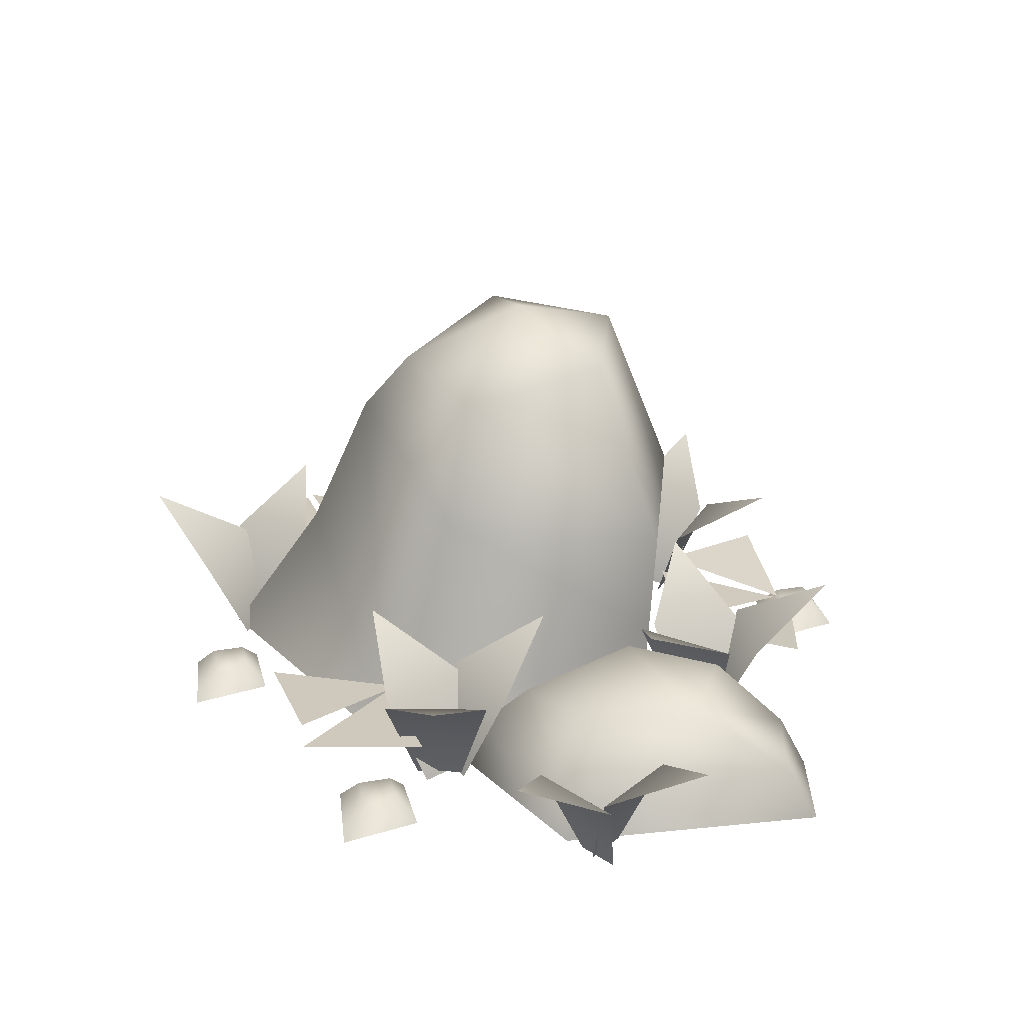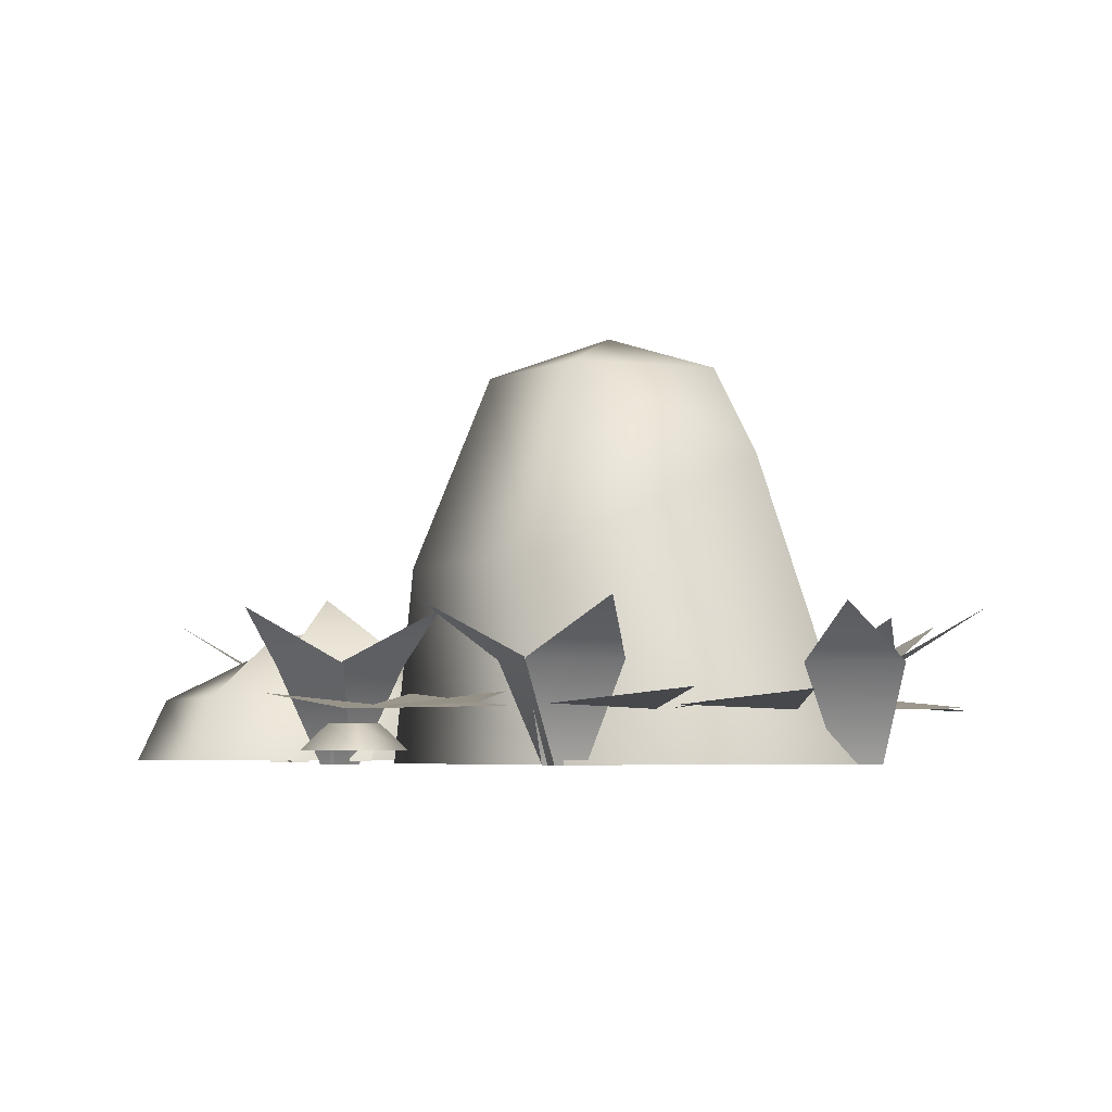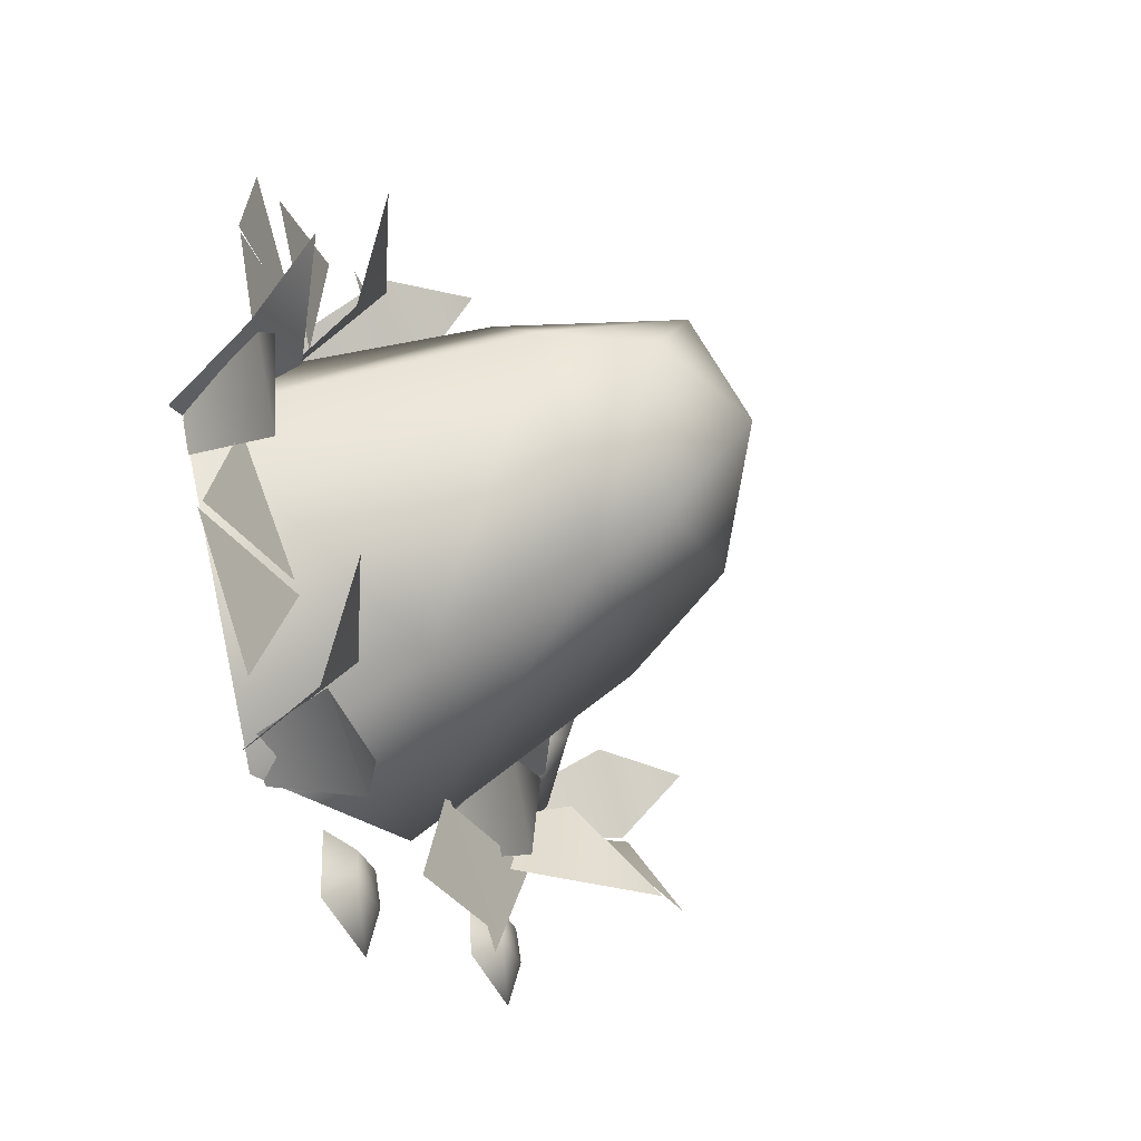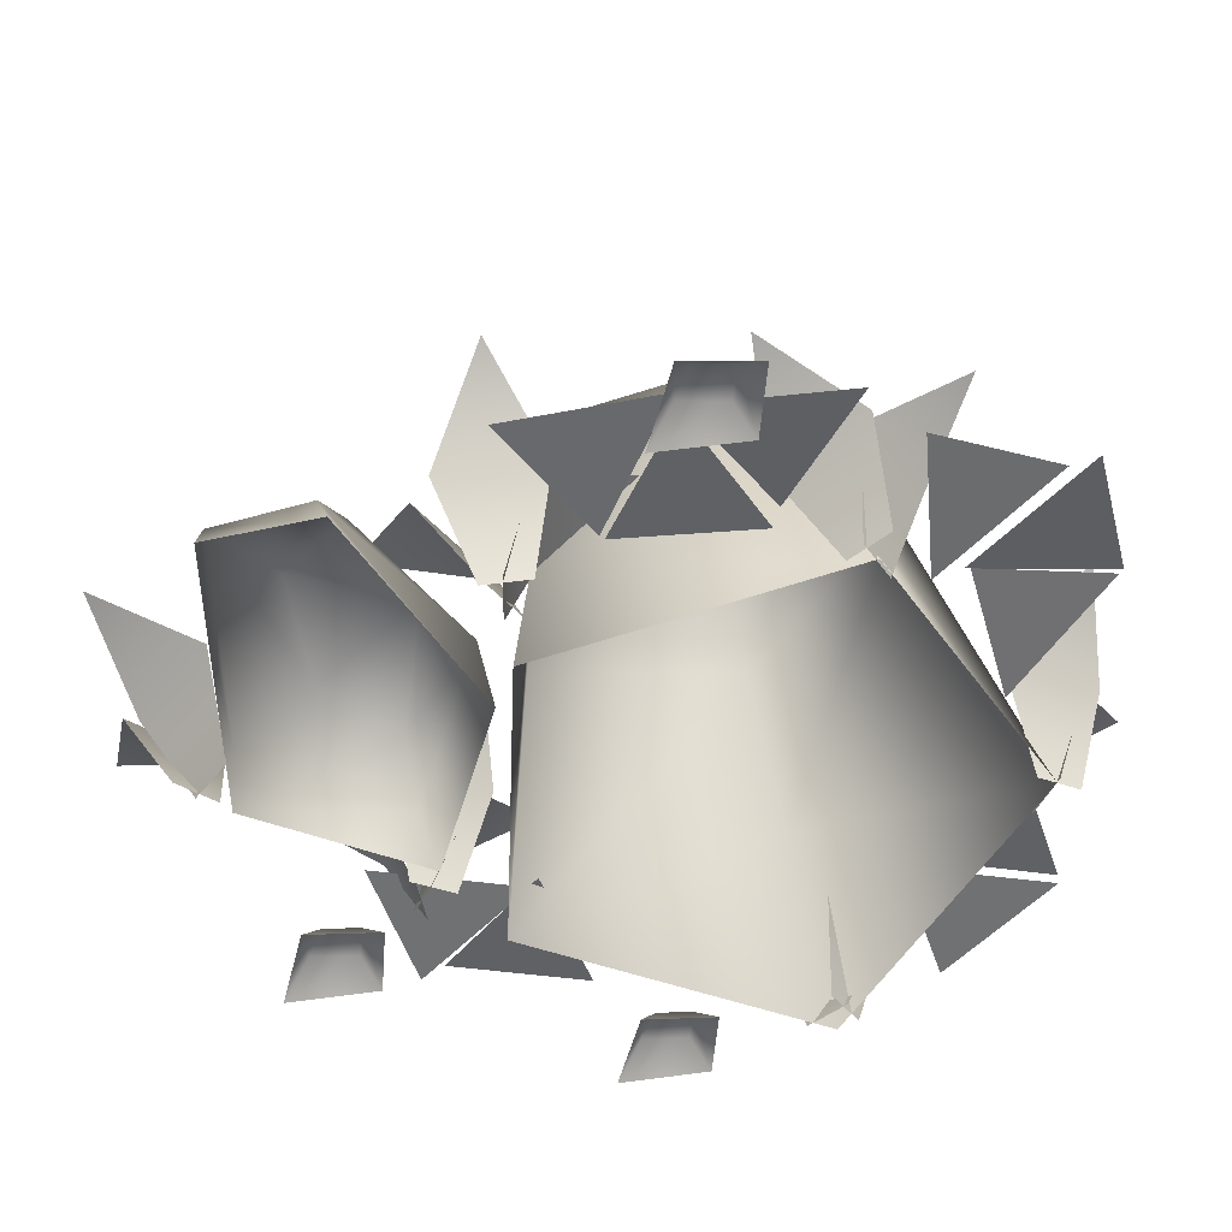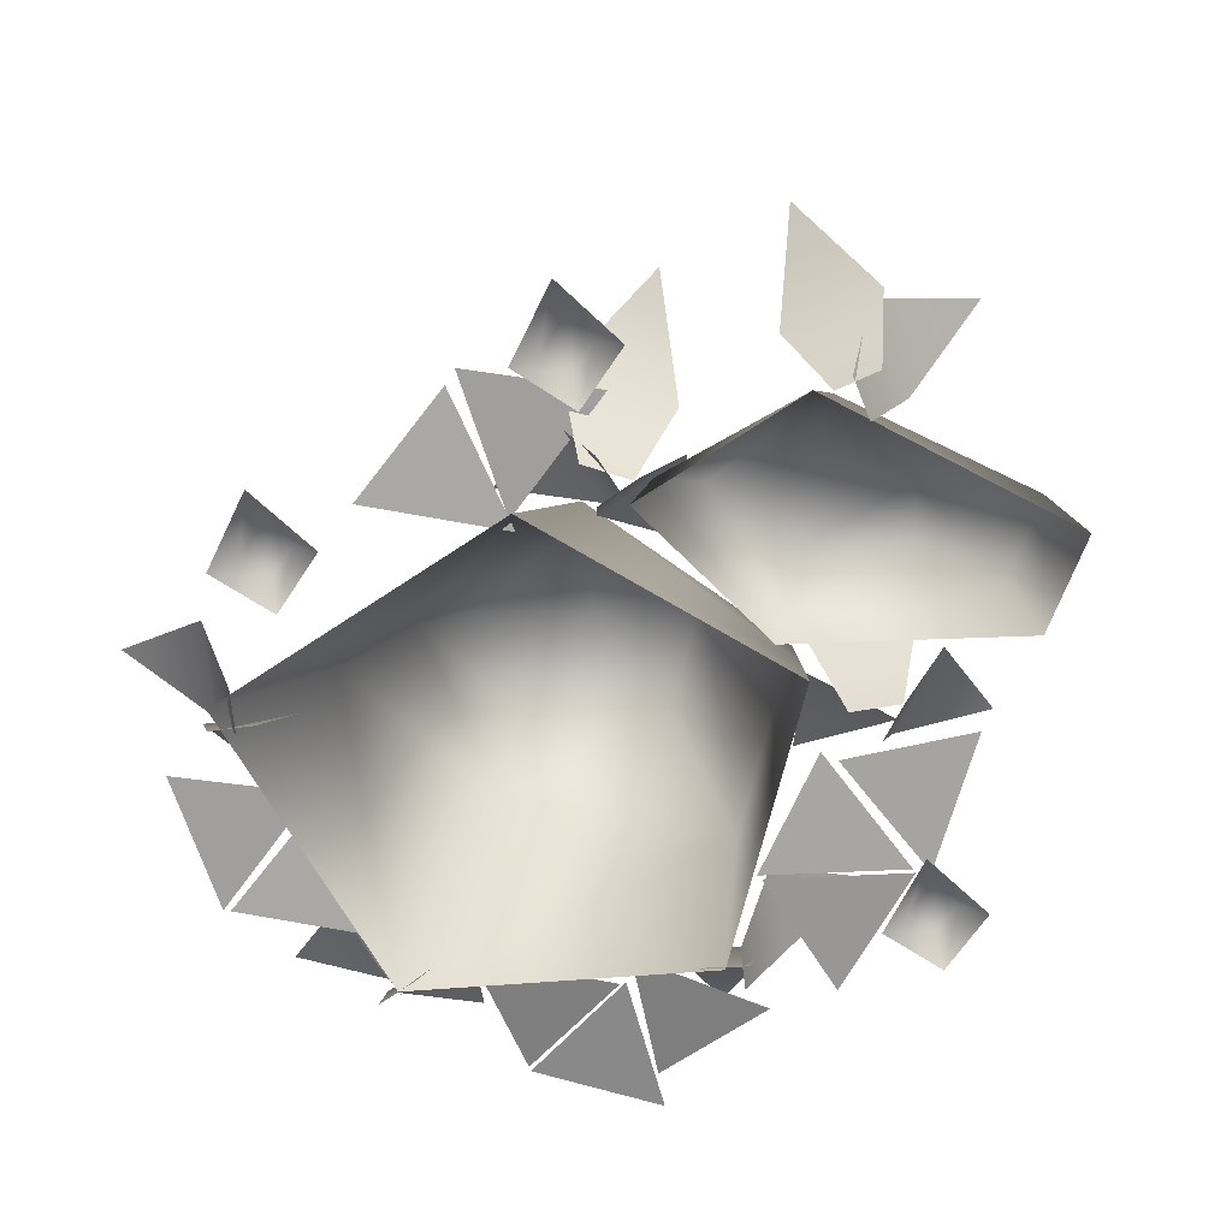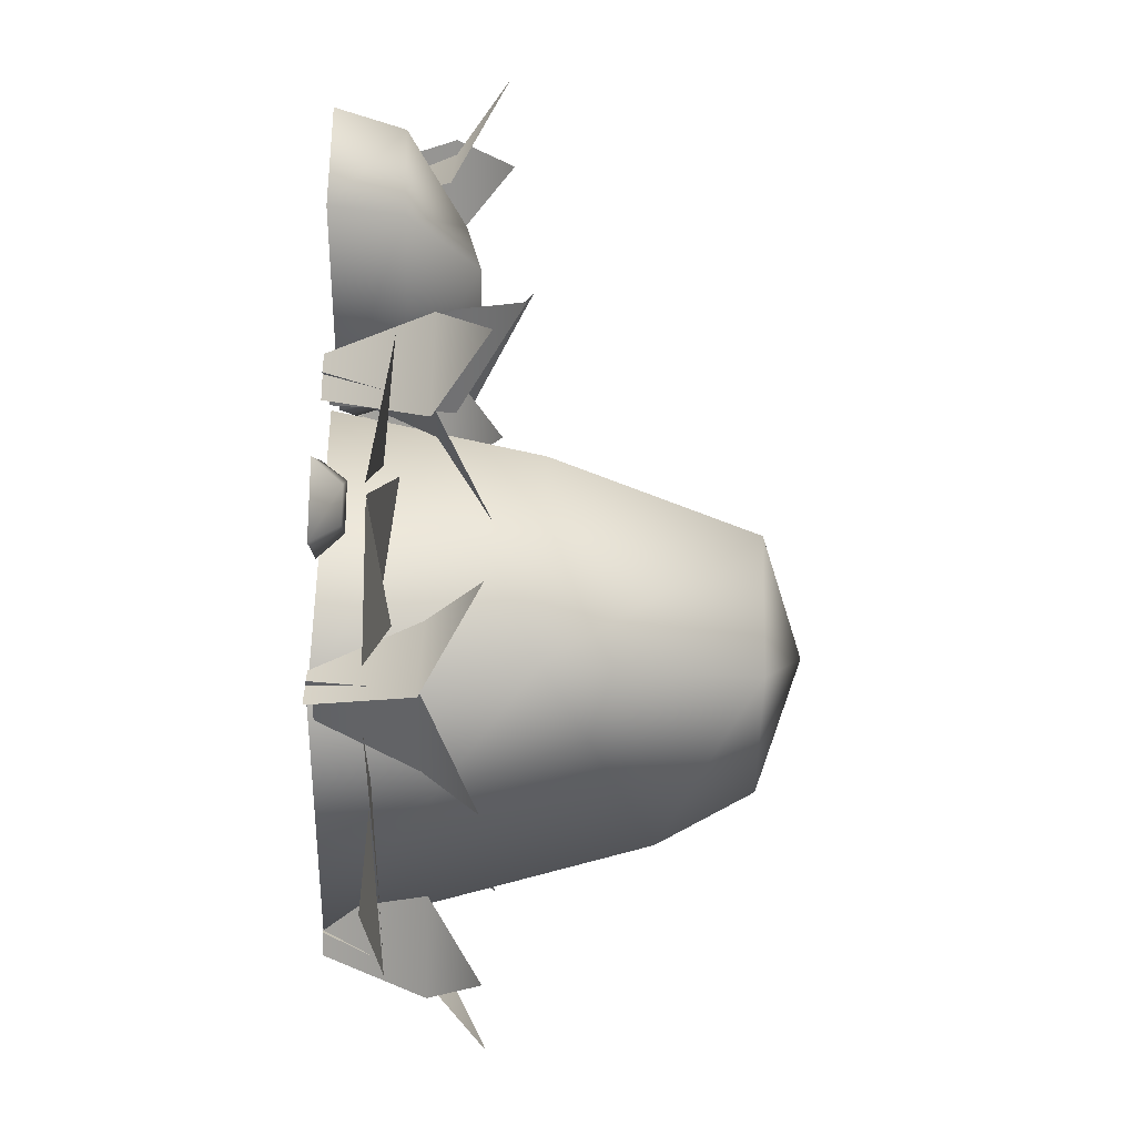
<metadata>
{"format":"obj","ext":"obj","renderer":"f3d","projection":"perspective","resolution":1024,"background":"white","views":[{"elev":29.2,"azim":-99.8,"up":"+Y"},{"elev":-4.7,"azim":38.3,"up":"+Y"},{"elev":-45.5,"azim":113.8,"up":"+Z"},{"elev":38.8,"azim":-6.9,"up":"+Z"},{"elev":-67.4,"azim":-119.0,"up":"+Y"},{"elev":75.3,"azim":91.5,"up":"+Z"}]}
</metadata>
<code>
g
v 214.8 7.483 323.6
v 233.6 5.199 320.8
v 220.4 5.671 306.7
v 283.5 5.671 300
v 277.9 7.483 316.9
v 296.7 5.199 314.1
v 241.9 5.671 370.7
v 230.7 7.483 384.5
v 249.4 5.199 388.5
v 296.7 5.671 315
v 279.1 7.483 318
v 290.5 5.199 333.4
v 240.9 5.671 304
v 223.3 7.483 306.8
v 234.6 5.199 322.2
v 260.4 5.671 370
v 242.6 7.483 368.8
v 250.1 5.199 386.3
v 269.7 5.671 387.2
v 261.4 7.483 371.4
v 250.3 5.199 386.9
v 276.1 5.624 381.1
v 292.5 7.564 374
v 277.9 5.151 361.8
v 295.3 5.671 376.5
v 300.1 7.483 359.4
v 281.4 5.199 363
v 282.2 5.671 362.7
v 299.6 7.483 358.9
v 287.6 5.199 344.1
v 200.1 11.34 338.3
v 187.4 18.6 332.7
v 189.6 11.34 346
v 200 -1.958 344.3
v 195.2 -1.958 347.8
v 197.4 -1.958 345.3
v 191.4 11.34 345.4
v 199.6 11.34 355.5
v 201.1 -1.958 349.8
v 186.5 18.6 358.4
v 270 11.34 311.7
v 283.8 18.6 313.3
v 277.8 11.34 301.2
v 268.4 -1.958 305.9
v 271.9 -1.958 301.2
v 270.5 -1.958 304.3
v 276.3 11.34 302.3
v 265.4 11.34 295.1
v 265.7 -1.958 301
v 277.1 18.6 288.5
v 288.8 11.34 344.1
v 300.2 18.6 352
v 300.6 11.34 338.6
v 290.1 -1.958 338.2
v 295.4 -1.958 335.8
v 292.8 -1.958 337.8
v 298.7 11.34 338.8
v 292.6 11.34 327.3
v 290.1 -1.958 332.6
v 306.1 18.6 327
v 233.2 -1.542 366.2
v 231.6 13.36 359.6
v 222.5 13.36 371.1
v 229.1 -1.542 371.3
v 216.2 21.51 357.4
v 224.6 11.34 375.9
v 231.1 18.6 388.2
v 237.7 11.34 376.5
v 228.5 -1.958 371.3
v 234.4 -1.958 371.5
v 231.1 -1.958 372.1
v 235.9 11.34 375.8
v 235.8 11.34 362.7
v 231 -1.958 366.3
v 247.8 18.6 368.7
v 258.1 56.75 345.2
v 274.8 51.23 344
v 262.7 47.23 328.5
v 263.9 51.23 360.6
v 245.1 51.23 355.3
v 244.3 47.23 335.5
v 264.3 38.94 321.9
v 281.8 38.94 344.2
v 265.3 24.75 370.8
v 238 24.75 363.2
v 236 31.37 331.4
v 269.4 -1.893 299.9
v 266.2 18.75 313.3
v 292.5 -1.893 337.1
v 270.3 -1.893 370.8
v 230.4 -1.893 319.7
v 207.6 3.254 314.6
v 204.3 -0.08299 310.8
v 207.1 -0.08299 321.6
v 209.4 3.254 318.9
v 216.5 -0.08299 320.8
v 213.9 3.254 318.6
v 215.8 -0.08299 311.4
v 213.5 3.254 314
v 221.2 6.272 333.2
v 223.1 -1.486 331
v 201.1 -1.486 342.3
v 220.4 11.84 339.9
v 201.7 4.152 345.8
v 200.4 -1.486 379
v 201 6.937 374.3
v 213.8 -1.486 381
v 212.9 7.373 376.7
v 229.9 -1.486 354.3
v 228.7 7.082 356.7
v 210.9 11.37 348.4
v 208.4 13.95 362.3
v 215.9 16.11 367.4
v 223.1 16.11 355.7
v 235 11.43 361.7
v 231.9 -1.893 360.1
v 221.5 -1.542 323.6
v 217 13.36 318.5
v 214.2 13.36 332.9
v 220.2 -1.542 330
v 202.3 21.51 323.6
v 218.3 11.34 336.2
v 229.7 18.6 344.1
v 230.2 11.34 330.6
v 219.6 -1.958 330.2
v 224.9 -1.958 327.8
v 222.3 -1.958 329.8
v 228.3 11.34 330.9
v 222.1 11.34 319.3
v 219.6 -1.958 324.7
v 235.6 18.6 319
v 270.4 11.34 378.8
v 284.3 18.6 379.4
v 277.6 11.34 367.8
v 268.4 -1.958 373
v 271.6 -1.958 368.1
v 266.8 -1.958 370.9
v 261 11.34 372.6
v 271.5 11.34 380.3
v 271.5 -1.958 374.3
v 259.6 18.6 386.4
v 246.5 3.254 295.7
v 248.2 3.254 300
v 252.7 3.254 299.7
v 252.4 3.254 295.1
v 243.1 -0.08299 291.9
v 254.6 -0.08299 292.5
v 255.4 -0.08299 301.9
v 245.9 -0.08299 302.7
v 246.5 3.254 295.7
v 243.1 -0.08299 291.9
v 245.9 -0.08299 302.7
v 248.2 3.254 300
v 255.4 -0.08299 301.9
v 252.7 3.254 299.7
v 254.6 -0.08299 292.5
v 252.4 3.254 295.1
v 249.2 3.254 388.9
v 251 3.254 393.2
v 255.5 3.254 392.8
v 255.1 3.254 388.3
v 245.9 -0.08299 385
v 257.4 -0.08299 385.7
v 258.1 -0.08299 395.1
v 248.7 -0.08299 395.8
g
f 1 2 3
f 4 5 6
f 7 8 9
f 10 11 12
f 13 14 15
f 16 17 18
f 19 20 21
f 22 23 24
f 25 26 27
f 28 29 30
f 31 32 33
f 34 31 33 35
f 36 37 38 39
f 37 40 38
f 41 42 43
f 44 41 43 45
f 46 47 48 49
f 47 50 48
f 51 52 53
f 54 51 53 55
f 56 57 58 59
f 57 60 58
f 61 62 63 64
f 62 65 63
f 66 67 68
f 69 66 68 70
f 71 72 73 74
f 72 75 73
f 76 77 78
f 76 79 77
f 76 80 79
f 76 81 80
f 76 78 81
f 82 78 77 83
f 83 77 79 84
f 84 79 80 85
f 85 80 81 86
f 78 82 86 81
f 87 88 89
f 88 82 83 89
f 89 83 84 90
f 82 88 91 86
f 88 87 91
f 92 93 94 95
f 96 97 95 94
f 98 99 97 96
f 93 92 99 98
f 92 95 97 99
f 100 101 102
f 103 100 102 104
f 105 106 104 102
f 107 108 106 105
f 109 110 108 107
f 100 103 110 109
f 101 100 109
f 111 103 104
f 106 112 111 104
f 108 113 112 106
f 110 114 113 108
f 103 111 114 110
f 112 113 114
f 112 114 111
f 115 90 84
f 85 115 84
f 115 116 90
f 115 86 91
f 116 115 91
f 115 85 86
f 117 118 119 120
f 118 121 119
f 122 123 124
f 125 122 124 126
f 127 128 129 130
f 128 131 129
f 132 133 134
f 135 132 134 136
f 137 138 139 140
f 138 141 139
f 142 143 144 145
f 146 142 145 147
f 147 145 144 148
f 148 144 143 149
f 142 146 149 143
f 150 151 152 153
f 154 155 153 152
f 156 157 155 154
f 151 150 157 156
f 150 153 155 157
f 158 159 160 161
f 162 158 161 163
f 163 161 160 164
f 164 160 159 165
f 158 162 165 159

</code>
